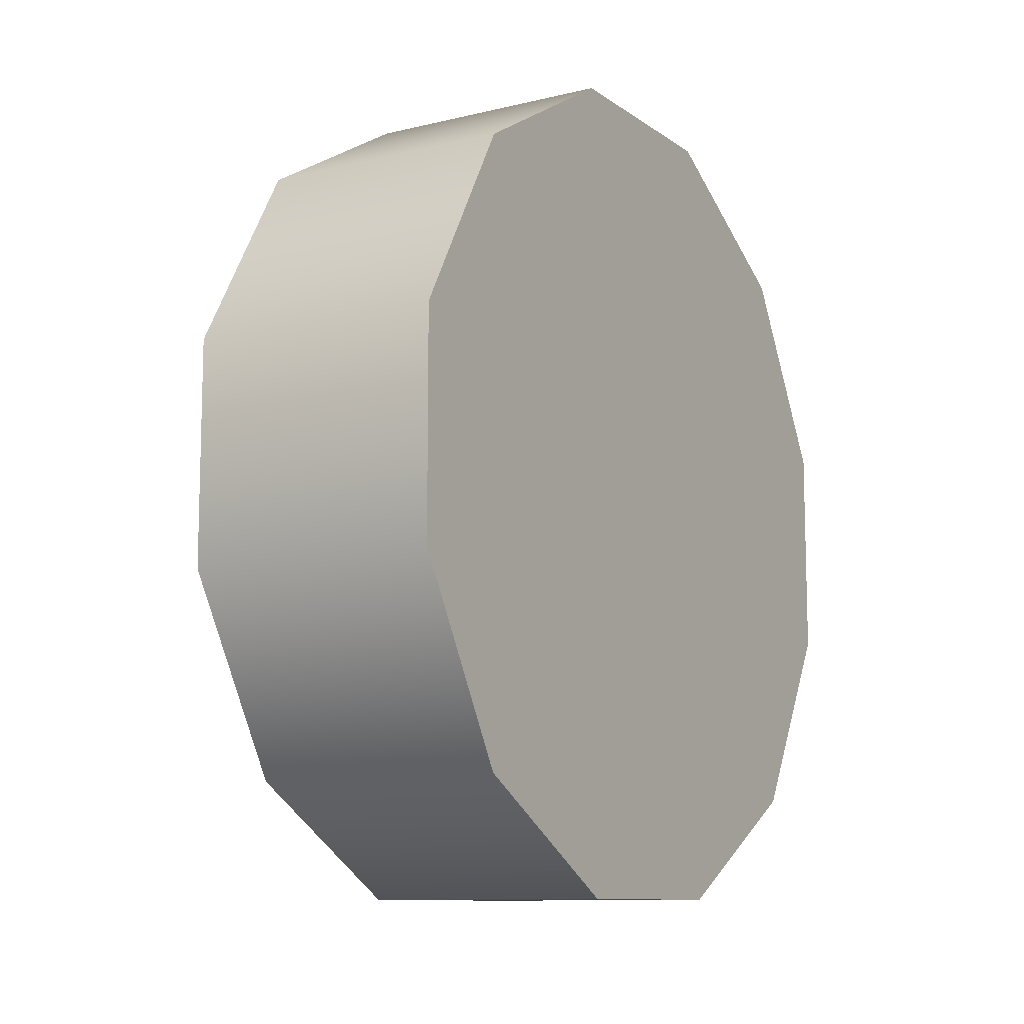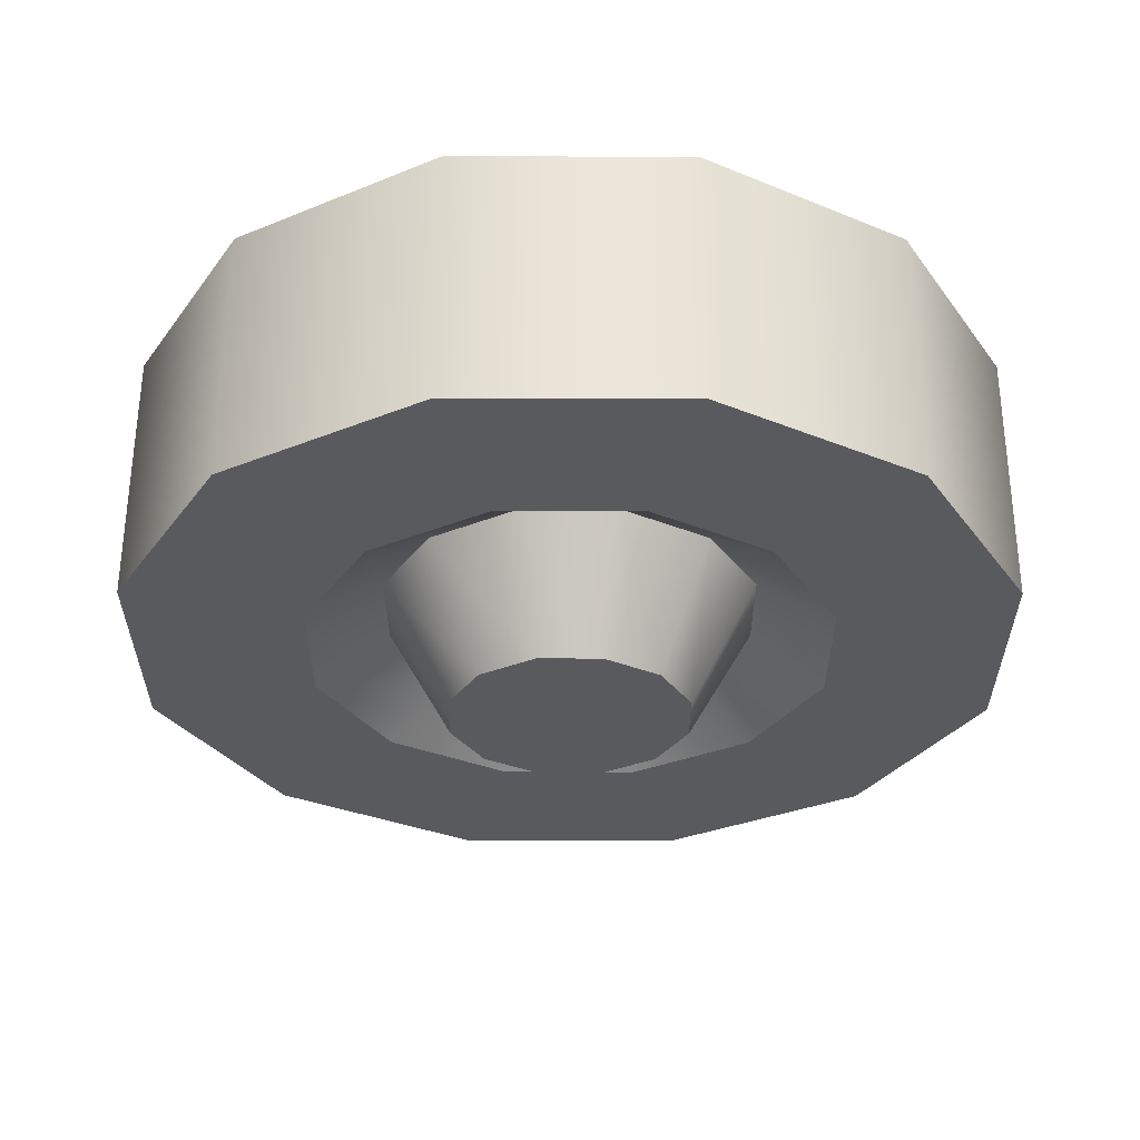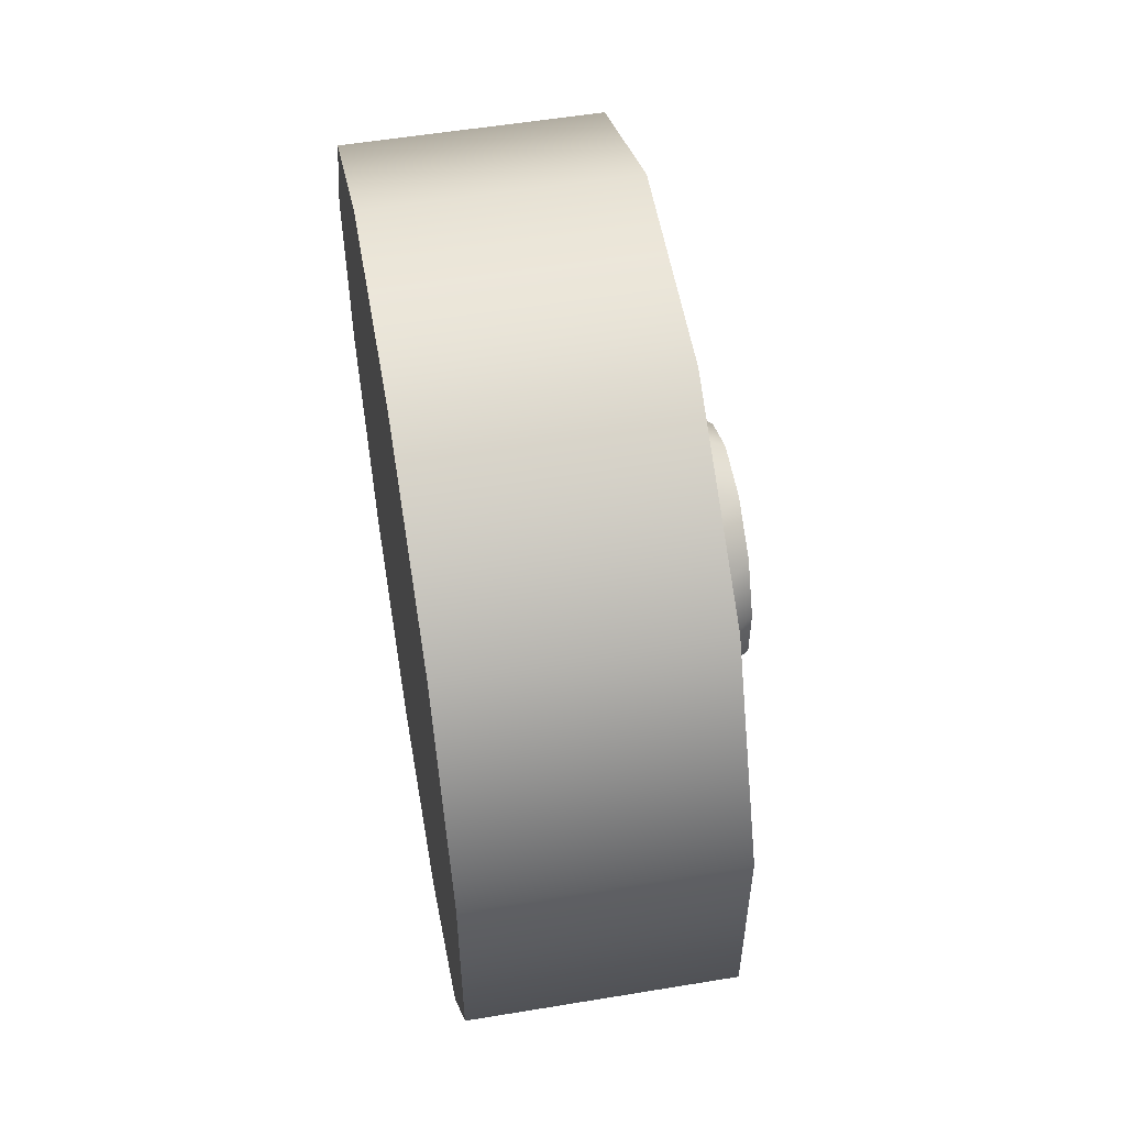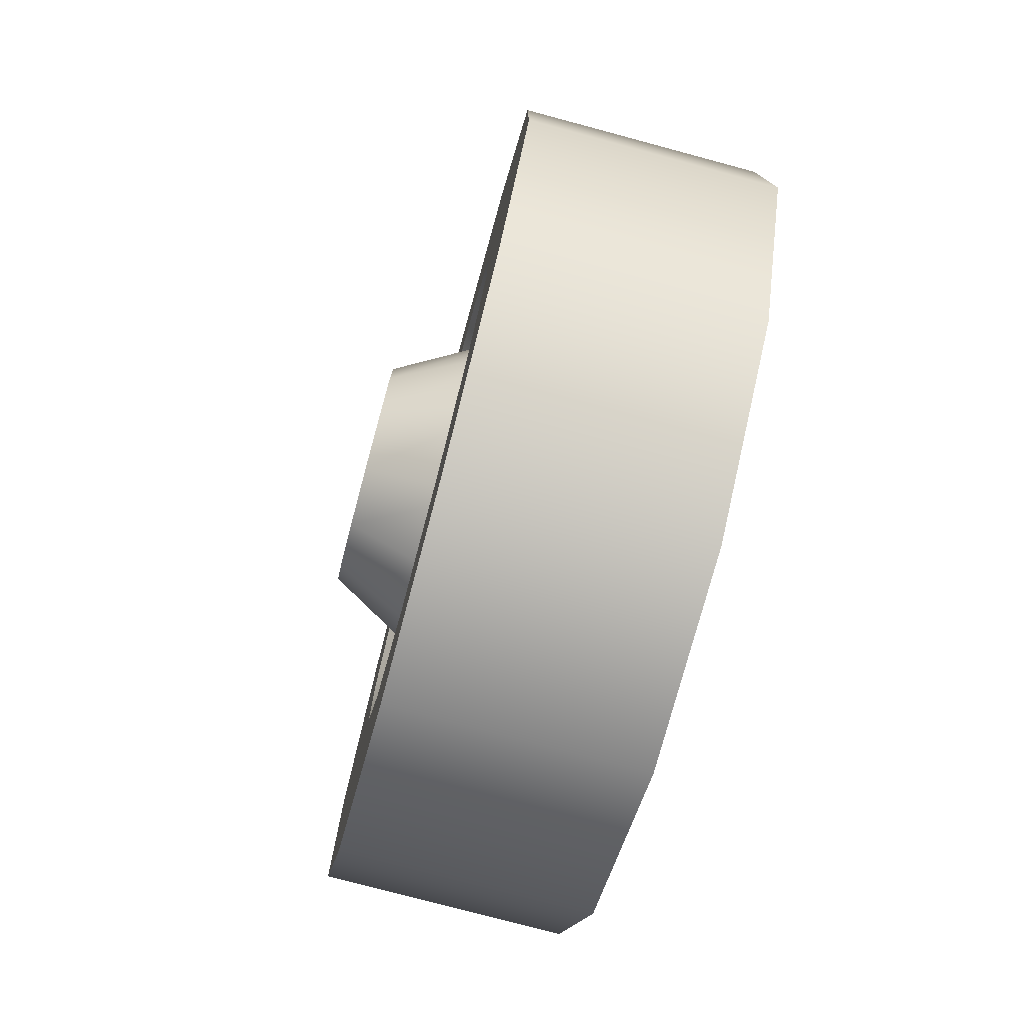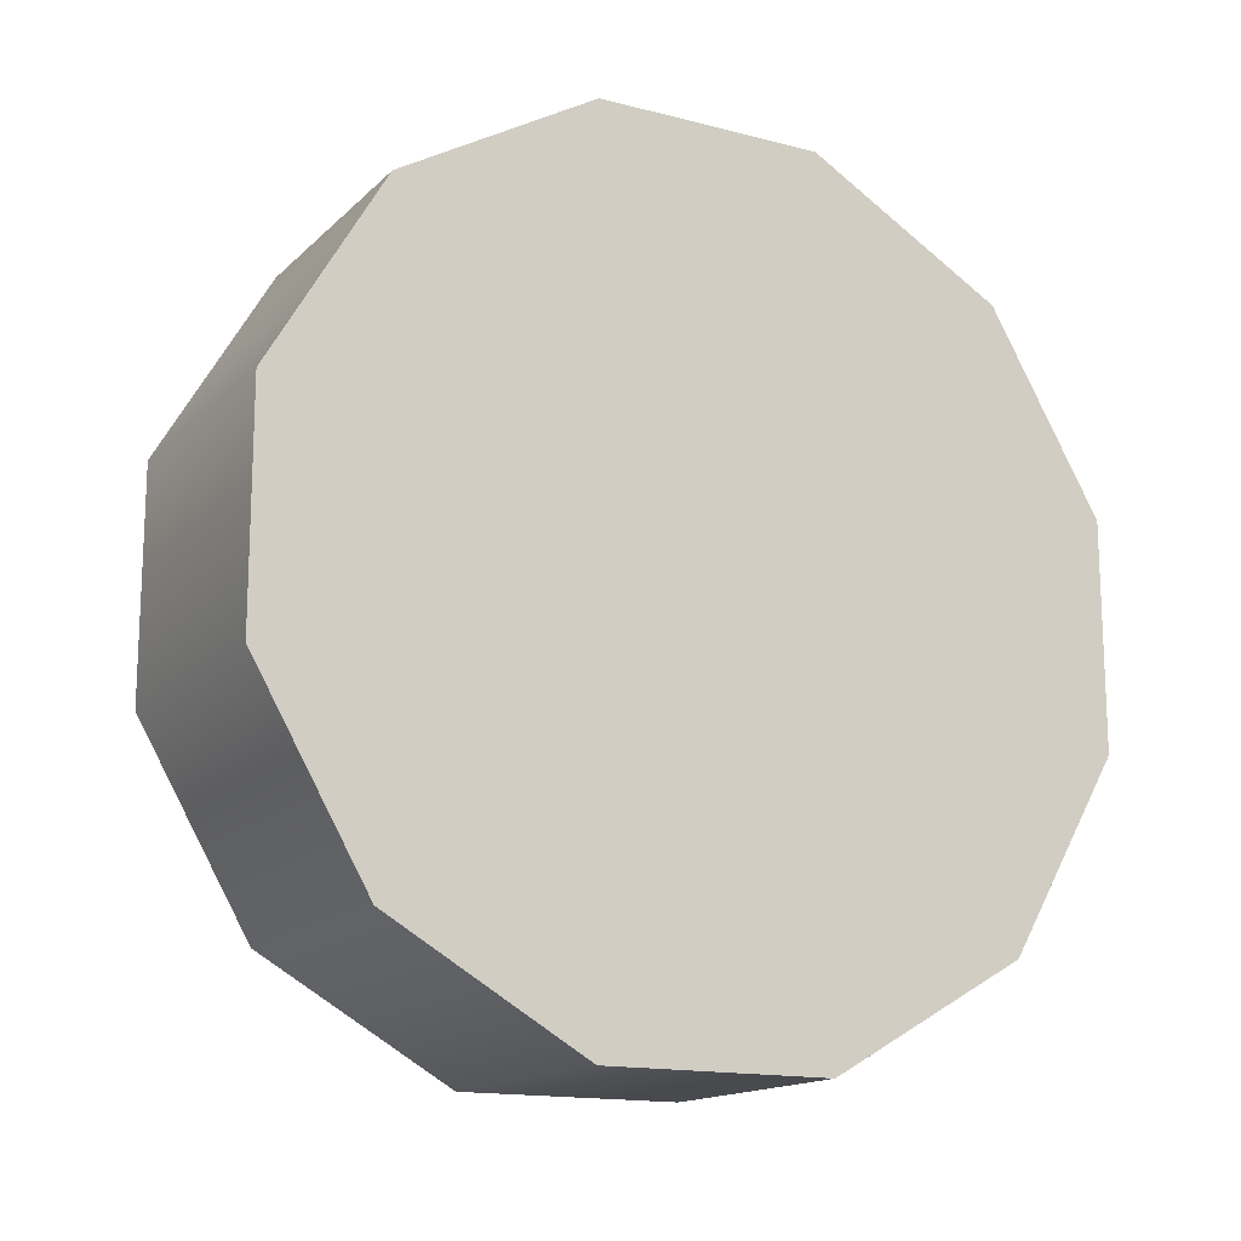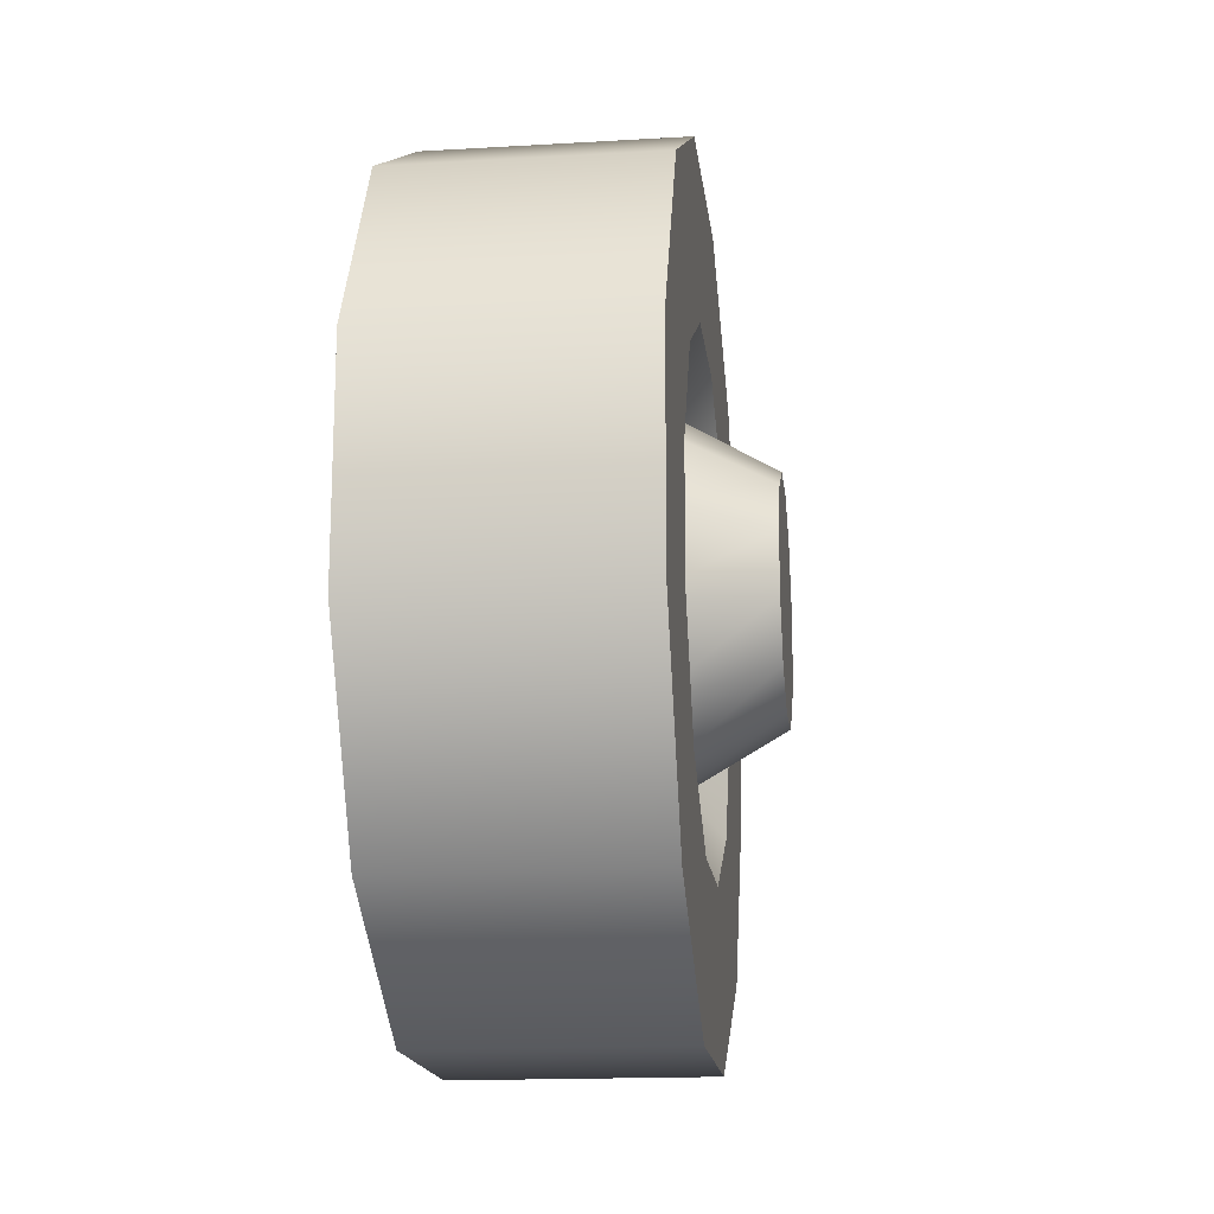
<metadata>
{"format":"obj","ext":"obj","renderer":"f3d","projection":"perspective","resolution":1024,"background":"white","views":[{"elev":-10.5,"azim":-148.8,"up":"+Z"},{"elev":58.2,"azim":90.1,"up":"+Z"},{"elev":55.1,"azim":-9.9,"up":"+Y"},{"elev":-77.0,"azim":165.0,"up":"+Z"},{"elev":-15.3,"azim":-118.8,"up":"+Z"},{"elev":-16.9,"azim":6.7,"up":"+Y"}]}
</metadata>
<code>
v -0.1406 -0.3558 0.09538
v 0.08039 -0.2604 0.2605
v 0.08039 -0.3558 0.09537
v -0.1406 -0.2604 0.2605
v 0.08039 -0.09531 0.3558
v -0.1406 -0.09531 0.3558
v 0.08039 0.09535 0.3558
v -0.1406 0.09535 0.3558
v 0.08039 0.2605 0.2605
v -0.1406 0.2605 0.2604
v 0.08039 0.3558 0.09533
v -0.1406 0.3558 0.09533
v 0.08039 0.3558 -0.09534
v -0.1406 0.3558 -0.09534
v 0.08039 0.2604 -0.2604
v -0.1406 0.2604 -0.2604
v -0.1406 -0.3558 -0.09529
v 0.08039 -0.3558 -0.09529
v -0.1406 -0.2605 -0.2604
v 0.08039 -0.2605 -0.2604
v -0.1406 -0.09535 -0.3558
v 0.08039 -0.09535 -0.3558
v -0.1406 0.09531 -0.3558
v 0.08039 0.09531 -0.3558
v -0.1406 0.2604 -0.2604
v 0.08039 0.2604 -0.2604
v -0.1406 -0.2605 -0.2604
v -0.1406 -0.3558 0.09538
v -0.1406 -0.3558 -0.09529
v -0.1406 -0.09535 -0.3558
v -0.1406 0.09531 -0.3558
v -0.1406 -0.2604 0.2605
v -0.1406 0.2604 -0.2604
v -0.1406 -0.09531 0.3558
v -0.1406 0.3558 -0.09534
v -0.1406 0.09535 0.3558
v -0.1406 0.3558 0.09533
v -0.1406 0.2605 0.2604
v 0.1407 -0.09719 0.02607
v 0.1407 -0.07114 0.07118
v 0.1407 -0.09719 -0.02602
v 0.1407 -0.02604 0.09722
v 0.1407 -0.07115 -0.07112
v 0.1407 0.02605 0.09721
v 0.1407 -0.02605 -0.09717
v 0.1407 0.07115 0.07116
v 0.1407 0.02604 -0.09717
v 0.1407 0.09719 0.02605
v 0.1407 0.07114 -0.07114
v 0.1407 0.09719 -0.02603
v 0.08039 -0.3558 0.09537
v 0.08039 -0.1562 0.1562
v 0.08039 -0.2134 0.05721
v 0.08039 -0.2604 0.2605
v 0.08039 -0.05716 0.2134
v 0.08039 -0.09531 0.3558
v 0.08039 0.05719 0.2134
v 0.08039 0.09535 0.3558
v 0.08039 0.1562 0.1562
v 0.08039 0.2605 0.2605
v 0.08039 0.2134 0.05718
v 0.08039 0.3558 0.09533
v 0.08039 0.2134 -0.05717
v 0.08039 0.3558 -0.09534
v 0.08039 0.1562 -0.1562
v 0.08039 0.2604 -0.2604
v 0.08039 0.05716 -0.2134
v 0.08039 0.09531 -0.3558
v 0.08039 -0.05719 -0.2134
v 0.08039 -0.09535 -0.3558
v 0.08039 -0.1562 -0.1562
v 0.08039 -0.2605 -0.2604
v 0.08039 -0.2134 -0.05714
v 0.08039 -0.3558 -0.09529
v 0.08039 -0.1562 0.1562
v 0.03935 -0.1519 0.04074
v 0.08039 -0.2134 0.05721
v 0.03935 -0.1112 0.1112
v 0.08039 -0.05716 0.2134
v 0.03935 -0.0407 0.1519
v 0.03935 -0.1519 -0.04068
v 0.08039 -0.2134 -0.05714
v 0.03935 -0.1112 -0.1112
v 0.08039 -0.1562 -0.1562
v 0.03935 -0.04072 -0.1519
v 0.08039 0.05719 0.2134
v 0.03935 -0.0407 0.1519
v 0.03935 0.04072 0.1519
v 0.08039 0.1562 0.1562
v 0.03935 0.04072 0.1519
v 0.03935 0.1112 0.1112
v 0.08039 0.2134 0.05718
v 0.03935 0.1519 0.04072
v 0.08039 0.2134 -0.05717
v 0.03935 0.1519 -0.0407
v 0.08039 0.1562 -0.1562
v 0.03935 0.1112 -0.1112
v 0.08039 0.05716 -0.2134
v 0.03935 0.0407 -0.1519
v 0.08039 -0.05719 -0.2134
v 0.03935 0.0407 -0.1519
v 0.03935 -0.04072 -0.1519
v 0.1407 -0.07114 0.07118
v 0.03935 -0.1519 0.04074
v 0.03935 -0.1112 0.1112
v 0.1407 -0.09719 0.02607
v 0.1407 -0.02604 0.09722
v 0.03935 -0.0407 0.1519
v 0.03935 -0.1519 -0.04068
v 0.1407 -0.09719 -0.02602
v 0.03935 -0.1112 -0.1112
v 0.1407 -0.07115 -0.07112
v 0.03935 -0.04072 -0.1519
v 0.1407 -0.02605 -0.09717
v 0.03935 -0.0407 0.1519
v 0.1407 0.02605 0.09721
v 0.03935 0.04072 0.1519
v 0.03935 0.04072 0.1519
v 0.1407 0.07115 0.07116
v 0.03935 0.1112 0.1112
v 0.1407 0.09719 0.02605
v 0.03935 0.1519 0.04072
v 0.1407 0.09719 -0.02603
v 0.03935 0.1519 -0.0407
v 0.1407 0.07114 -0.07114
v 0.03935 0.1112 -0.1112
v 0.1407 0.02604 -0.09717
v 0.03935 0.0407 -0.1519
v 0.03935 0.0407 -0.1519
v 0.03935 -0.04072 -0.1519
g wheel_backL_8790_1381
f 1 3 2
f 2 4 1
f 4 2 5
f 5 6 4
f 6 5 7
f 7 8 6
f 8 7 9
f 9 10 8
f 10 9 11
f 11 12 10
f 12 11 13
f 13 14 12
f 14 13 15
f 15 16 14
f 3 1 17
f 17 18 3
f 18 17 19
f 19 20 18
f 20 19 21
f 21 22 20
f 22 21 23
f 23 24 22
f 24 23 25
f 25 26 24
f 27 29 28
f 28 30 27
f 31 30 28
f 28 32 31
f 33 31 32
f 32 34 33
f 35 33 34
f 34 36 35
f 37 35 36
f 36 38 37
f 39 41 40
f 42 40 41
f 41 43 42
f 44 42 43
f 43 45 44
f 46 44 45
f 45 47 46
f 48 46 47
f 47 49 48
f 48 49 50
f 51 53 52
f 52 54 51
f 54 52 55
f 55 56 54
f 56 55 57
f 57 58 56
f 58 57 59
f 59 60 58
f 60 59 61
f 61 62 60
f 62 61 63
f 63 64 62
f 64 63 65
f 65 66 64
f 66 65 67
f 67 68 66
f 68 67 69
f 69 70 68
f 70 69 71
f 71 72 70
f 72 71 73
f 73 74 72
f 74 73 53
f 53 51 74
f 75 77 76
f 76 78 75
f 79 75 78
f 78 80 79
f 81 76 77
f 77 82 81
f 83 81 82
f 82 84 83
f 85 83 84
f 86 79 87
f 87 88 86
f 89 86 88
f 90 91 89
f 92 89 91
f 91 93 92
f 94 92 93
f 93 95 94
f 96 94 95
f 95 97 96
f 98 96 97
f 97 99 98
f 100 98 101
f 101 102 100
f 84 100 102
f 103 105 104
f 104 106 103
f 105 103 107
f 107 108 105
f 106 104 109
f 109 110 106
f 110 109 111
f 111 112 110
f 112 111 113
f 113 114 112
f 115 107 116
f 116 117 115
f 118 116 119
f 119 120 118
f 120 119 121
f 121 122 120
f 122 121 123
f 123 124 122
f 124 123 125
f 125 126 124
f 126 125 127
f 127 128 126
f 129 127 114
f 114 130 129

</code>
